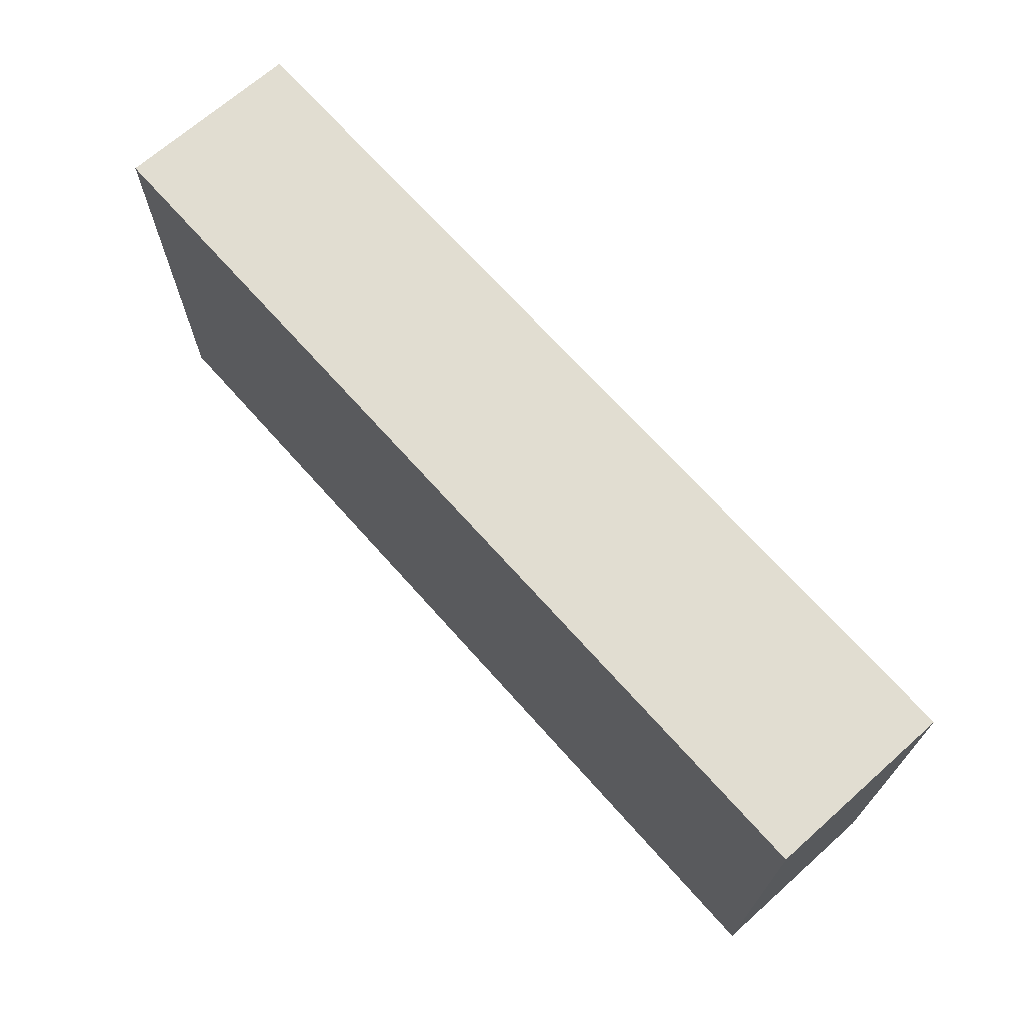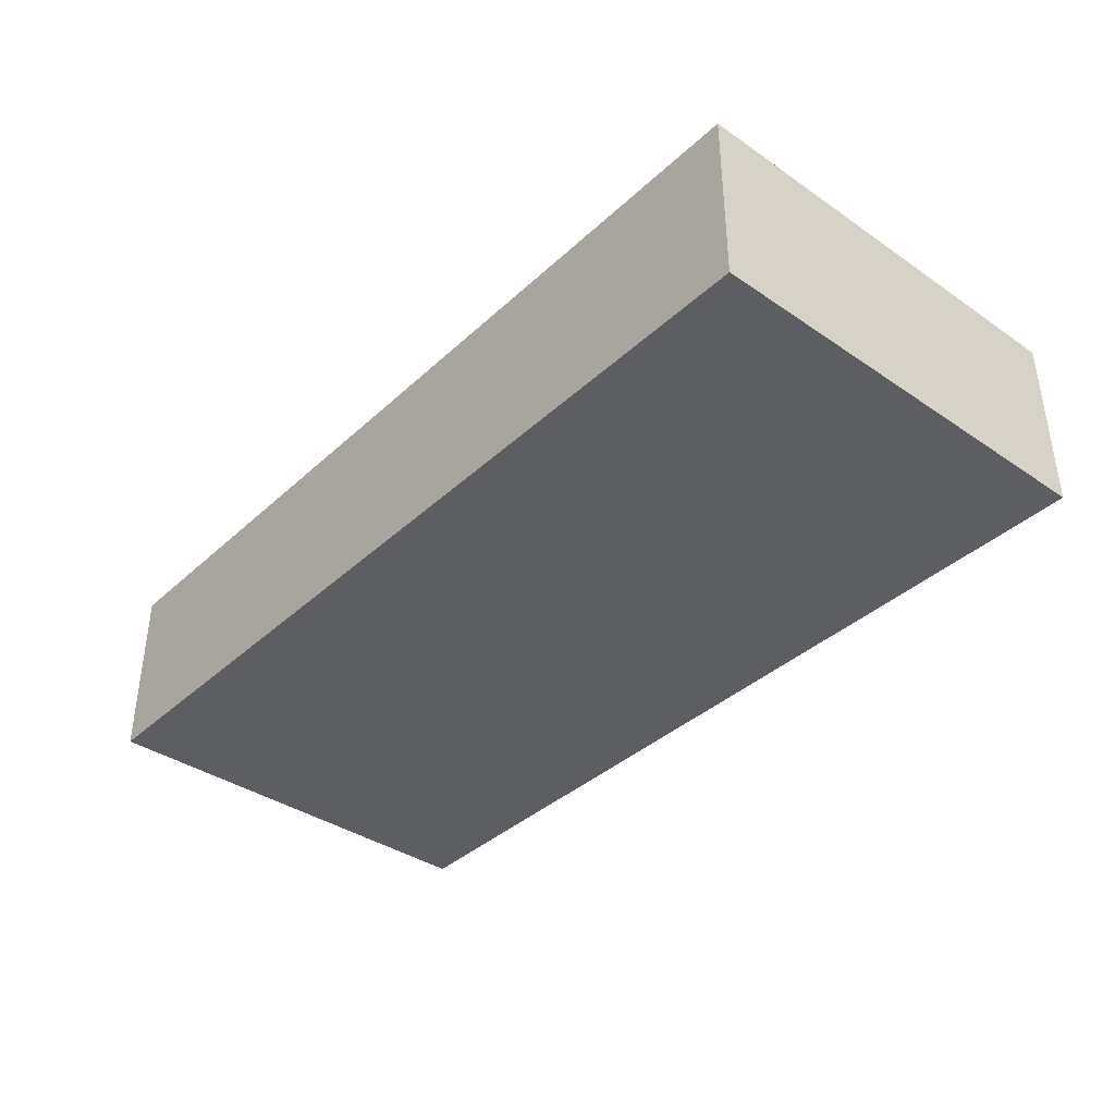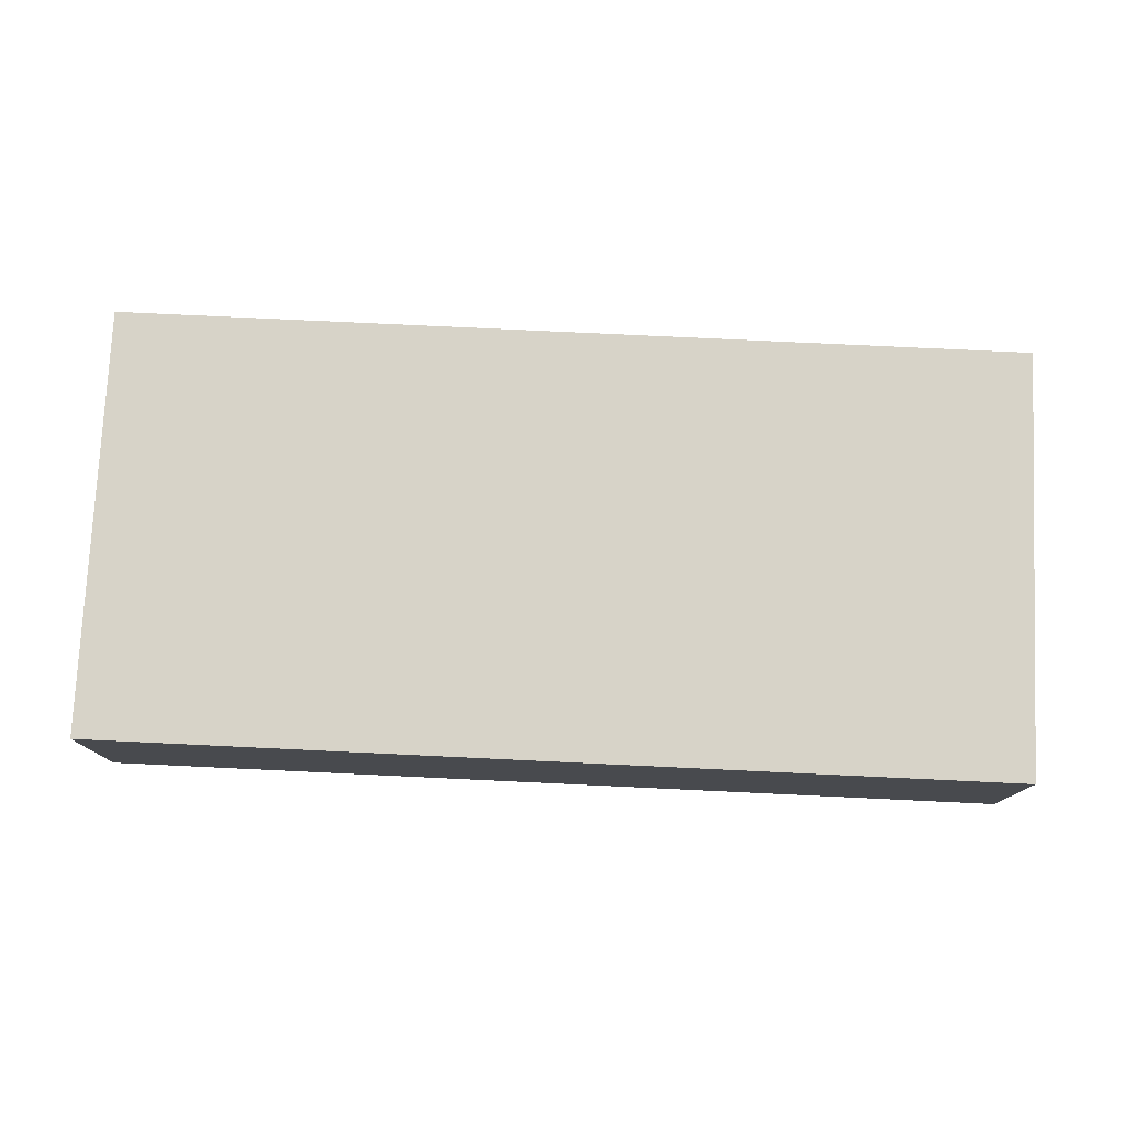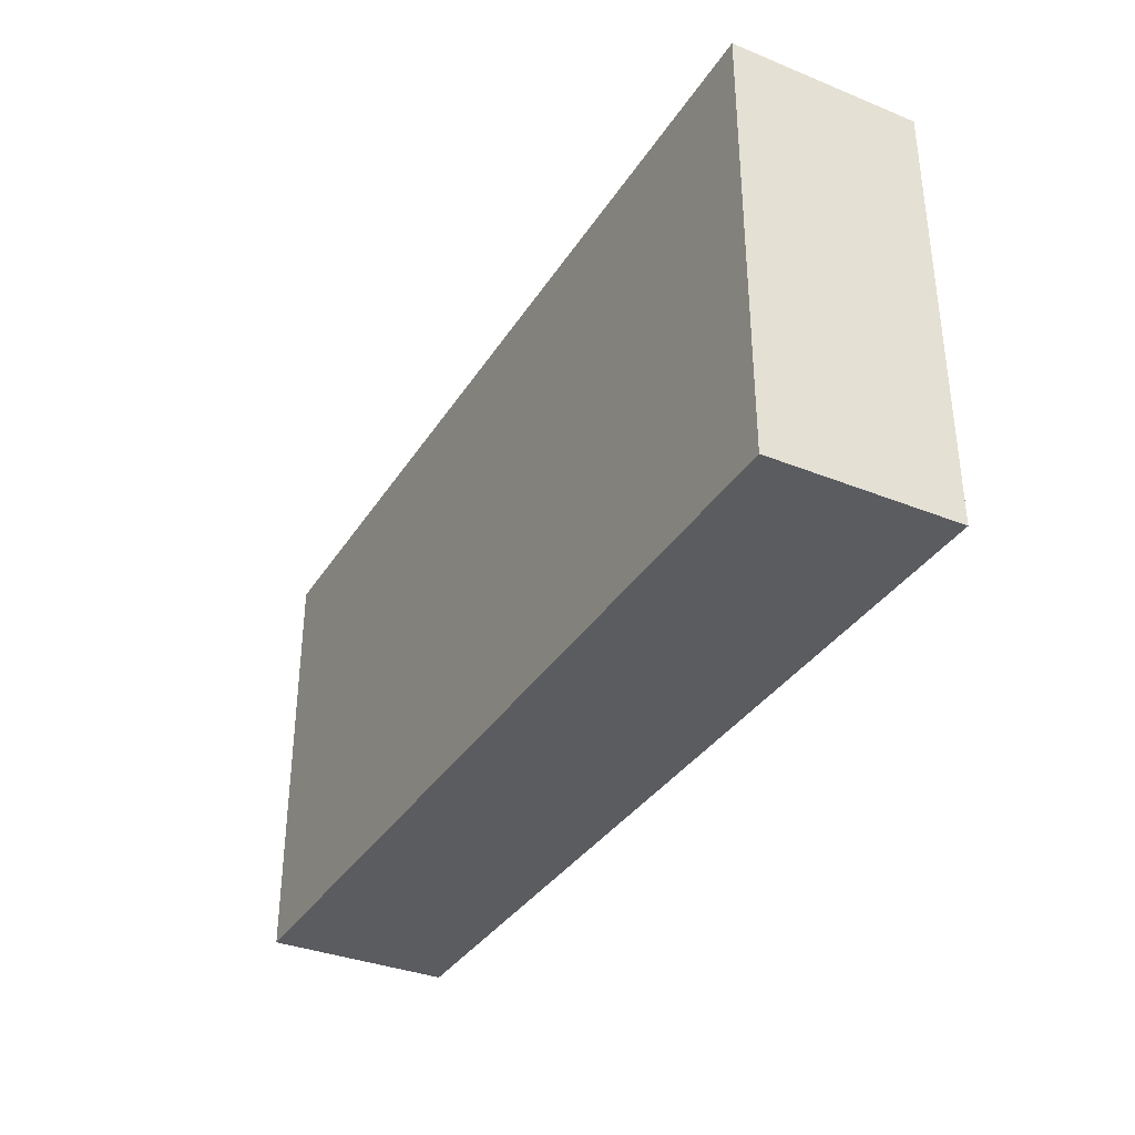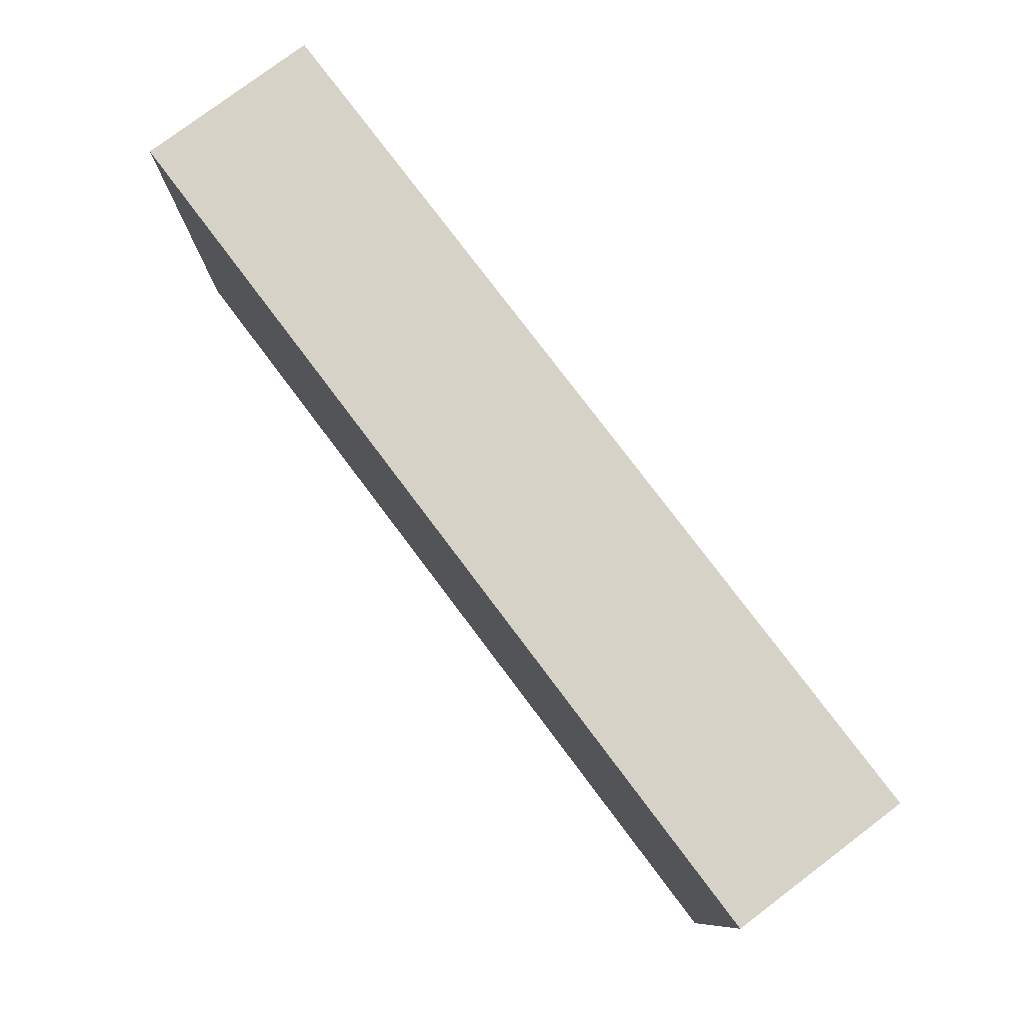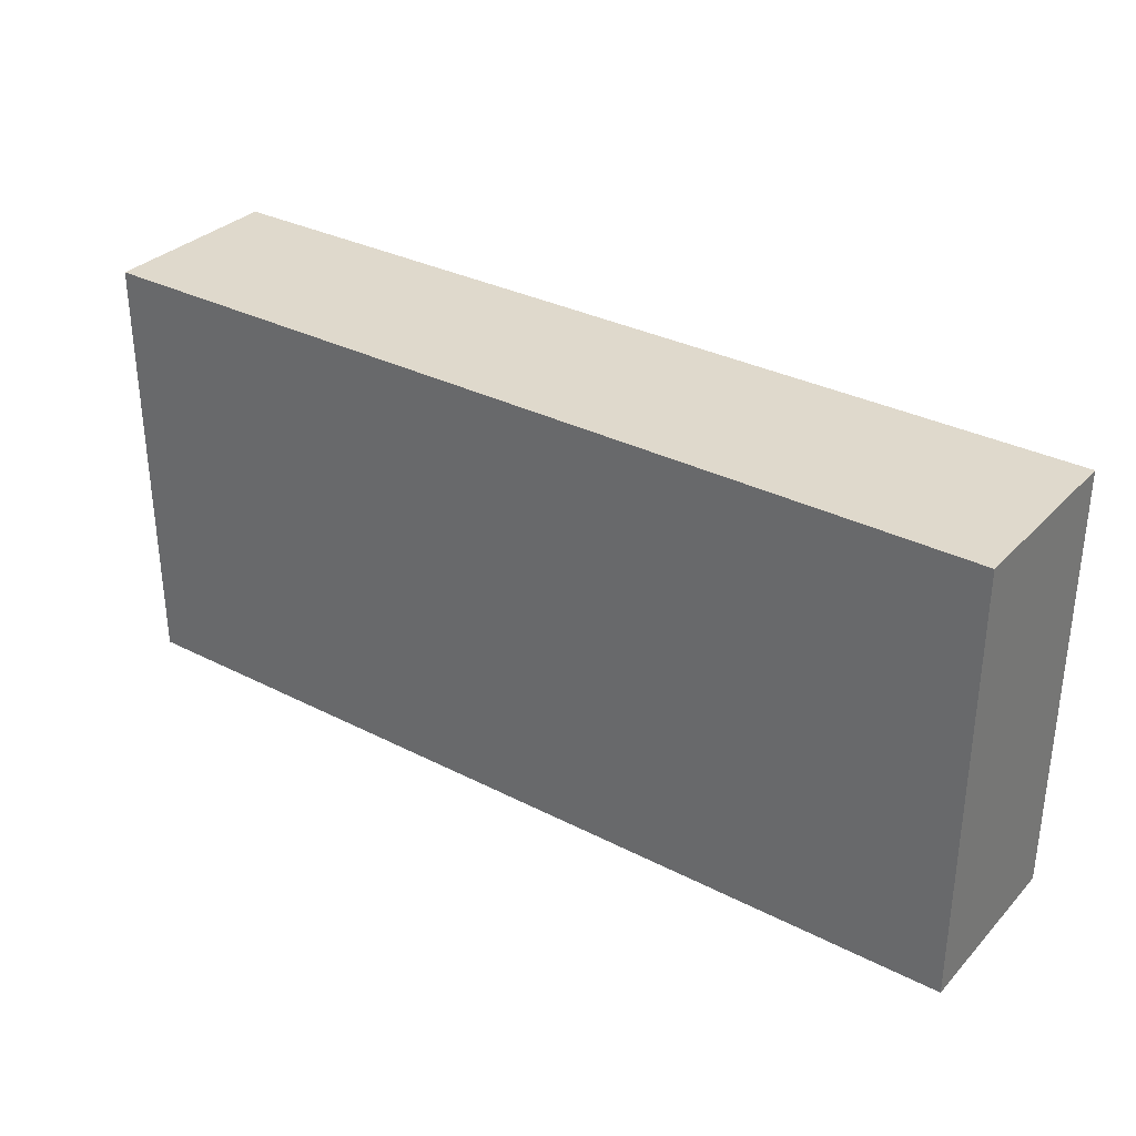
<metadata>
{"format":"obj","ext":"obj","renderer":"f3d","projection":"perspective","resolution":1024,"background":"white","views":[{"elev":68.9,"azim":-131.6,"up":"+Y"},{"elev":-38.1,"azim":49.1,"up":"+Z"},{"elev":77.1,"azim":2.7,"up":"+Z"},{"elev":-35.0,"azim":-118.2,"up":"+Y"},{"elev":78.5,"azim":-127.0,"up":"+Y"},{"elev":32.3,"azim":35.6,"up":"+Y"}]}
</metadata>
<code>
g Blade
v 0 0 0
v -1.28 0 0
v 0 0.6 0
v -1.28 0.6 0
v -1.28 0 0
v -1.28 0 -0.256
v -1.28 0.6 0
v -1.28 0.6 -0.256
v -1.28 0 -0.256
v 0 0 -0.256
v -1.28 0.6 -0.256
v 0 0.6 -0.256
v 0 0 -0.256
v 0 0 0
v 0 0.6 -0.256
v 0 0.6 0
v 0 0.6 0
v -1.28 0.6 0
v 0 0.6 -0.256
v -1.28 0.6 -0.256
v 0 0 -0.256
v -1.28 0 -0.256
v 0 0 0
v -1.28 0 0
g Blade
f 3 4 2 1
f 7 8 6 5
f 11 12 10 9
f 15 16 14 13
f 19 20 18 17
f 23 24 22 21

</code>
